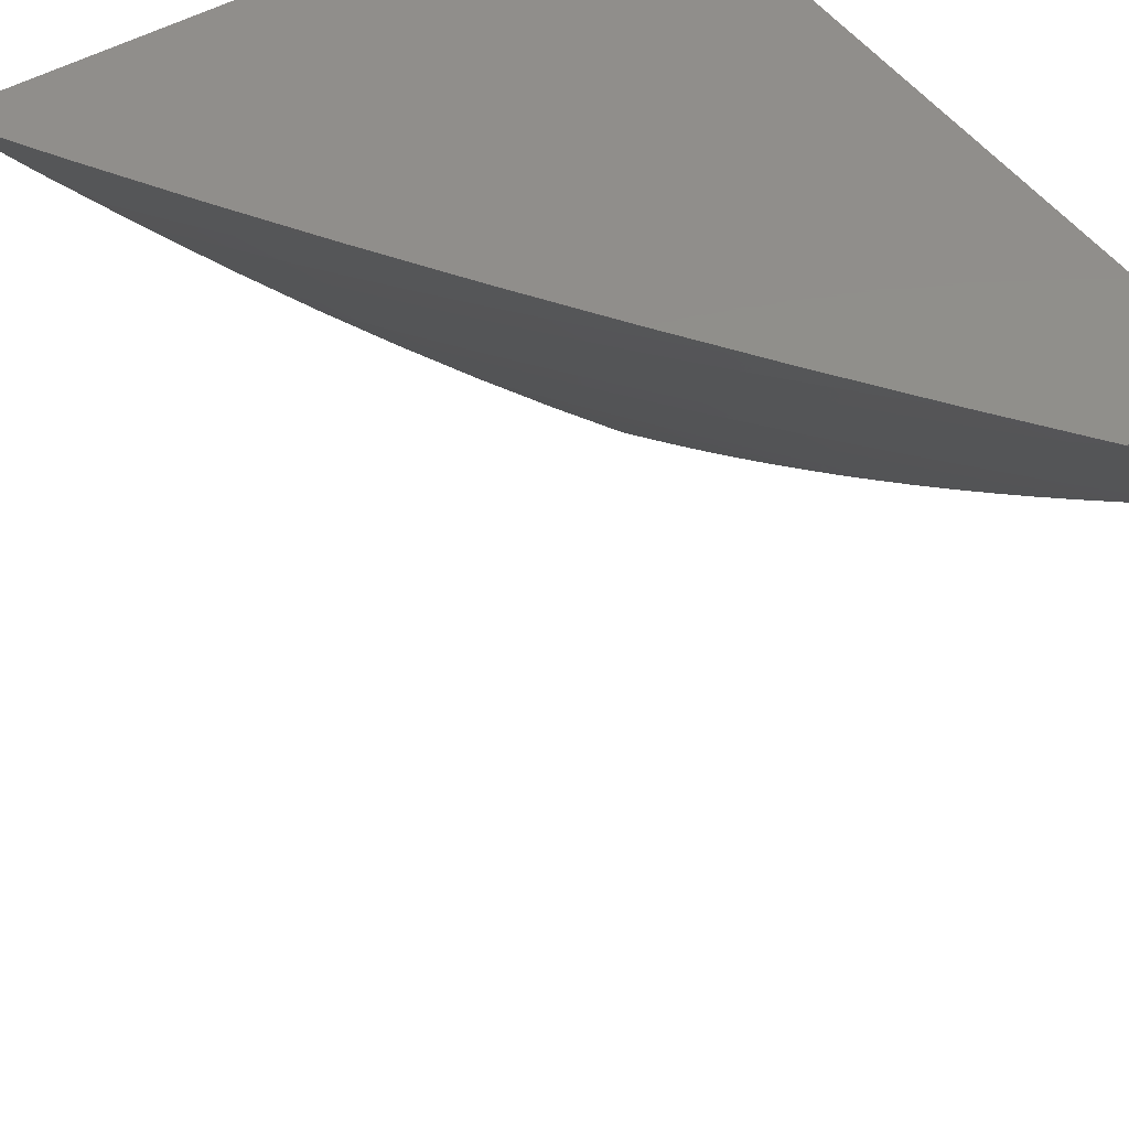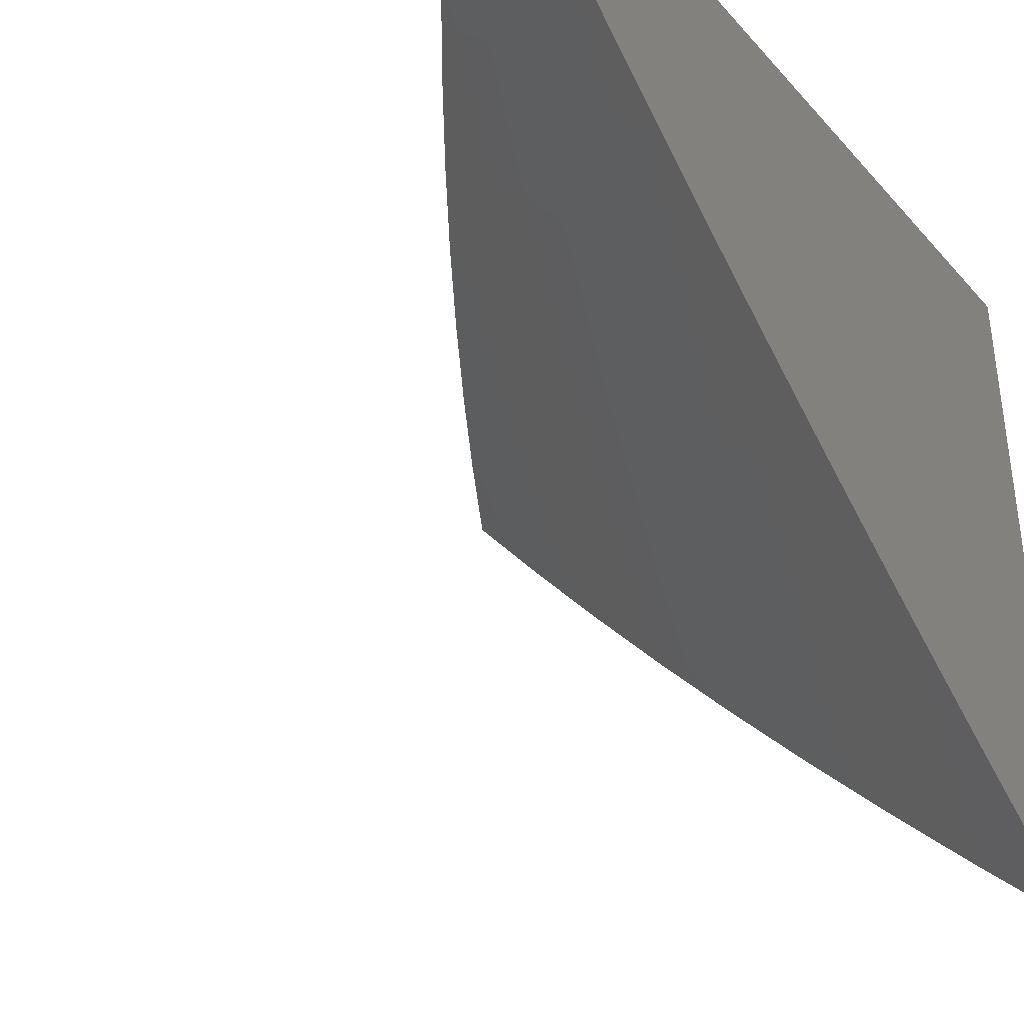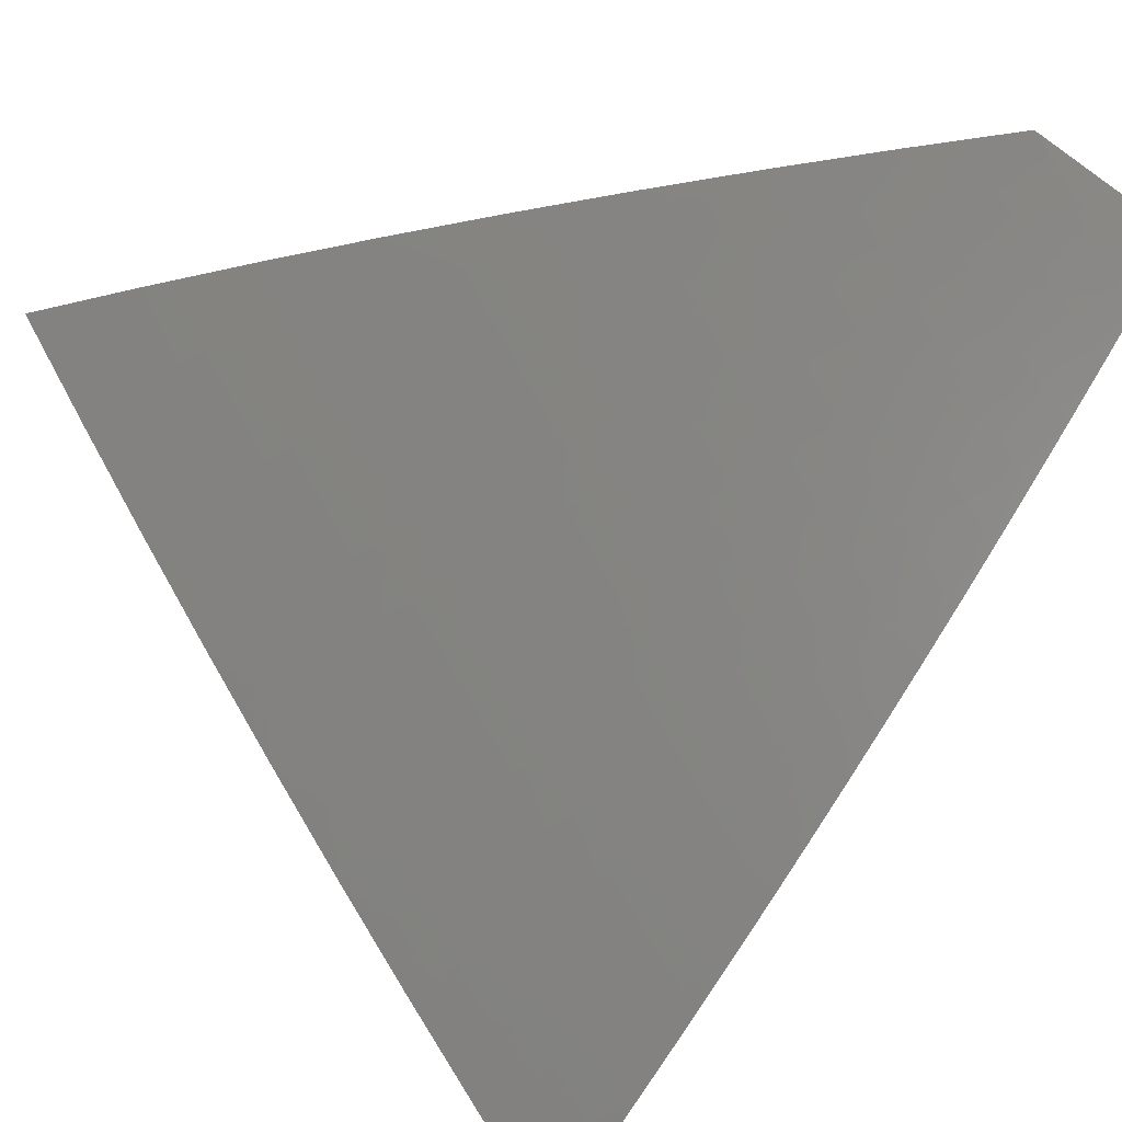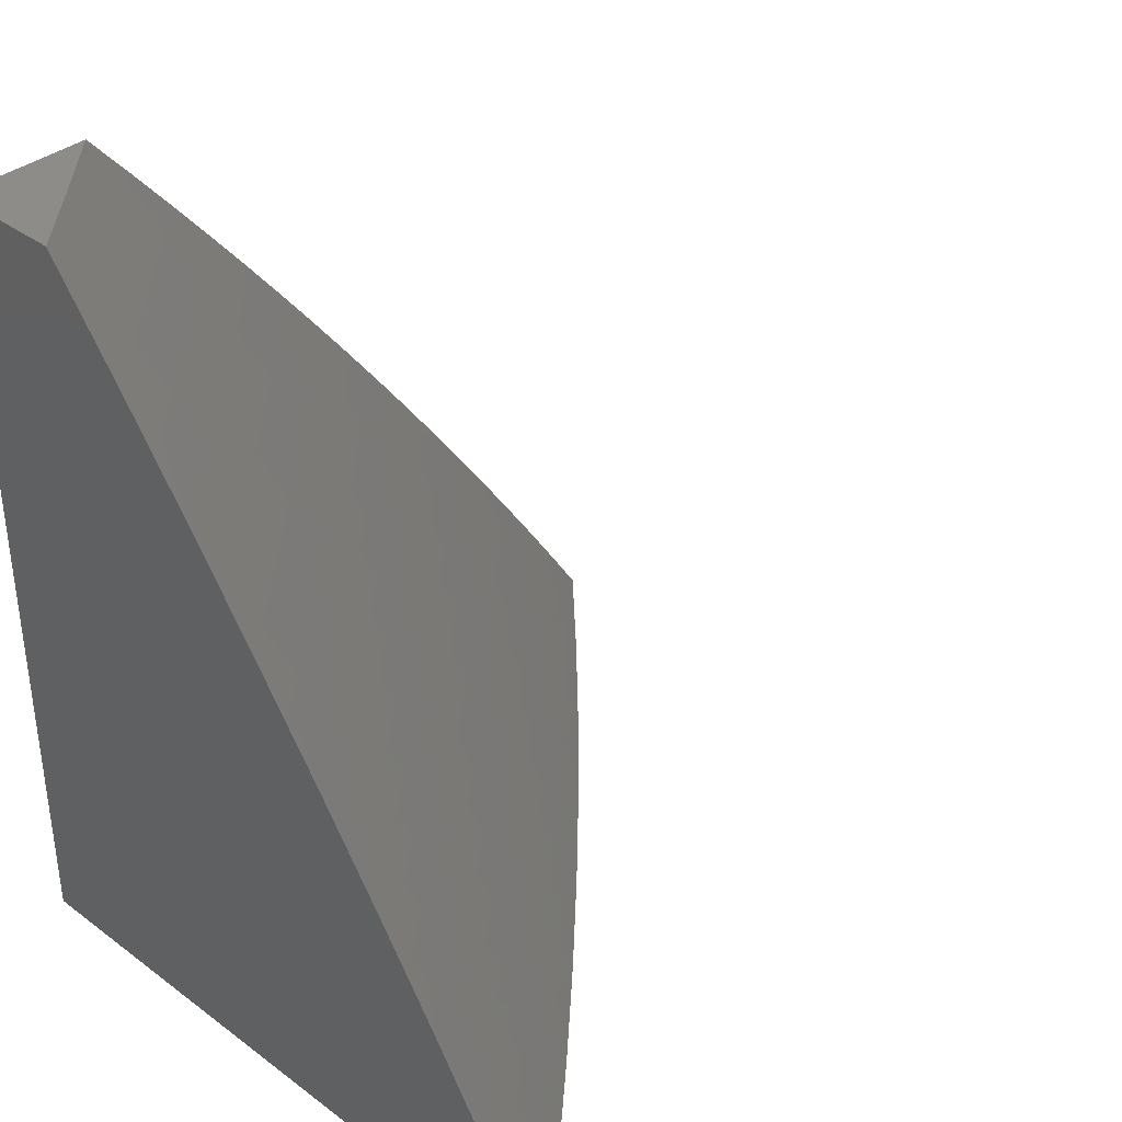
<metadata>
{"format":"stl","ext":"stl","renderer":"f3d","projection":"perspective","resolution":1024,"background":"white","views":[{"elev":48.3,"azim":-33.4,"up":"+Y"},{"elev":-37.2,"azim":36.2,"up":"+Y"},{"elev":-38.7,"azim":-41.2,"up":"+Y"},{"elev":36.7,"azim":-136.1,"up":"+Z"}]}
</metadata>
<code>
# stl→obj: 300 verts, 596 faces
v -7.742 -6.121 5
v -7.78 -6.051 5.032
v -7.841 -6 5
v -7.768 -6.042 5.064
v -7.757 -6.033 5.095
v -7.707 -6.093 5.095
v -7.695 -6.084 5.127
v -7.646 -6.143 5.127
v -7.634 -6.133 5.159
v -7.584 -6.192 5.159
v -7.572 -6.182 5.19
v -7.521 -6.241 5.19
v -7.509 -6.231 5.222
v -7.459 -6.289 5.222
v -7.447 -6.279 5.254
v -7.395 -6.337 5.254
v -7.383 -6.326 5.285
v -7.332 -6.383 5.285
v -7.32 -6.373 5.317
v -7.268 -6.43 5.317
v -7.256 -6.419 5.348
v -7.203 -6.475 5.348
v -7.192 -6.464 5.38
v -7.139 -6.52 5.38
v -7.127 -6.509 5.411
v -7.074 -6.565 5.411
v -7.062 -6.554 5.442
v -7.008 -6.608 5.442
v -7.05 -6.542 5.474
v -7 -6.563 5.514
v -7.038 -6.531 5.505
v -7.026 -6.52 5.536
v -7.091 -6.476 5.505
v -7.078 -6.465 5.536
v -7.143 -6.421 5.505
v -7.131 -6.41 5.536
v -7.195 -6.365 5.505
v -7.183 -6.354 5.536
v -7.247 -6.309 5.505
v -7.234 -6.298 5.536
v -7.298 -6.253 5.505
v -7.285 -6.242 5.536
v -7.348 -6.196 5.505
v -7.335 -6.185 5.536
v -7.398 -6.139 5.505
v -7.386 -6.128 5.536
v -7.448 -6.081 5.505
v -7.435 -6.071 5.536
v -7.497 -6.023 5.505
v -7.484 -6.013 5.536
v -7.512 -6 5.511
v -7.471 -6.002 5.568
v -7.425 -6 5.635
v -7.396 -6.039 5.63
v -7.37 -6.017 5.692
v -7.321 -6.074 5.692
v -7.294 -6.052 5.754
v -7.245 -6.109 5.754
v -7.218 -6.086 5.816
v -7.168 -6.142 5.816
v -7.142 -6.119 5.877
v -7.092 -6.174 5.877
v -7.065 -6.151 5.939
v -7.015 -6.206 5.939
v -7 -6.168 6
v -7 -6.22 5.941
v -7.041 -6.229 5.877
v -7 -6.27 5.881
v -7.068 -6.253 5.816
v -7.017 -6.307 5.816
v -7.094 -6.276 5.754
v -7.043 -6.331 5.754
v -7.12 -6.298 5.692
v -7.068 -6.354 5.692
v -7.145 -6.321 5.63
v -7.093 -6.376 5.63
v -7.17 -6.343 5.568
v -7.118 -6.399 5.568
v -7.642 -6.241 5
v -7.681 -6.171 5.032
v -7.731 -6.112 5.032
v -7.719 -6.102 5.064
v -7.539 -6.359 5
v -7.58 -6.29 5.032
v -7.631 -6.231 5.032
v -7.619 -6.221 5.064
v -7.669 -6.162 5.064
v -7.608 -6.211 5.095
v -7.658 -6.152 5.095
v -7.596 -6.202 5.127
v -7.435 -6.475 5
v -7.477 -6.406 5.032
v -7.529 -6.348 5.032
v -7.517 -6.338 5.064
v -7.568 -6.28 5.064
v -7.506 -6.329 5.095
v -7.557 -6.27 5.095
v -7.494 -6.319 5.127
v -7.545 -6.261 5.127
v -7.482 -6.309 5.159
v -7.533 -6.251 5.159
v -7.471 -6.299 5.19
v -7.329 -6.589 5
v -7.372 -6.522 5.032
v -7.425 -6.464 5.032
v -7.413 -6.454 5.064
v -7.466 -6.397 5.064
v -7.402 -6.444 5.095
v -7.454 -6.387 5.095
v -7.39 -6.434 5.127
v -7.442 -6.377 5.127
v -7.379 -6.424 5.159
v -7.431 -6.367 5.159
v -7.367 -6.414 5.19
v -7.419 -6.357 5.19
v -7.355 -6.404 5.222
v -7.407 -6.347 5.222
v -7.344 -6.394 5.254
v -7.221 -6.702 5
v -7.265 -6.635 5.032
v -7.319 -6.579 5.032
v -7.307 -6.569 5.064
v -7.361 -6.512 5.064
v -7.296 -6.559 5.095
v -7.349 -6.502 5.095
v -7.285 -6.548 5.127
v -7.338 -6.492 5.127
v -7.273 -6.538 5.159
v -7.326 -6.481 5.159
v -7.262 -6.528 5.19
v -7.315 -6.471 5.19
v -7.25 -6.517 5.222
v -7.303 -6.461 5.222
v -7.239 -6.507 5.254
v -7.291 -6.451 5.254
v -7.227 -6.496 5.285
v -7.28 -6.44 5.285
v -7.215 -6.486 5.317
v -7.111 -6.813 5
v -7.156 -6.747 5.032
v -7.21 -6.692 5.032
v -7.199 -6.682 5.064
v -7.254 -6.625 5.064
v -7.188 -6.671 5.095
v -7.243 -6.615 5.095
v -7.177 -6.661 5.127
v -7.231 -6.605 5.127
v -7.166 -6.651 5.159
v -7.22 -6.594 5.159
v -7.155 -6.64 5.19
v -7.209 -6.584 5.19
v -7.143 -6.63 5.222
v -7.197 -6.574 5.222
v -7.132 -6.619 5.254
v -7.186 -6.563 5.254
v -7.12 -6.608 5.285
v -7.174 -6.552 5.285
v -7.109 -6.597 5.317
v -7.162 -6.542 5.317
v -7.097 -6.587 5.348
v -7.151 -6.531 5.348
v -7.085 -6.576 5.38
v -7 -6.923 5
v -7.045 -6.858 5.032
v -7.101 -6.803 5.032
v -7.09 -6.793 5.064
v -7.145 -6.737 5.064
v -7.079 -6.782 5.095
v -7.134 -6.727 5.095
v -7.068 -6.772 5.127
v -7.123 -6.716 5.127
v -7.057 -6.761 5.159
v -7.112 -6.706 5.159
v -7.046 -6.75 5.19
v -7.101 -6.695 5.19
v -7.035 -6.739 5.222
v -7.089 -6.685 5.222
v -7.023 -6.729 5.254
v -7.078 -6.674 5.254
v -7.012 -6.718 5.285
v -7.067 -6.663 5.285
v -7.001 -6.707 5.317
v -7.055 -6.652 5.317
v -7 -6.702 5.324
v -7.043 -6.641 5.348
v -7 -6.657 5.388
v -7.032 -6.63 5.38
v -7.02 -6.619 5.411
v -7 -6.88 5.066
v -7.035 -6.847 5.064
v -7.024 -6.837 5.095
v -7 -6.836 5.131
v -7.013 -6.826 5.127
v -7.002 -6.815 5.159
v -7 -6.792 5.196
v -7 -6.748 5.26
v -7 -6.61 5.451
v -7 -6.516 5.576
v -7.013 -6.509 5.568
v -7.066 -6.454 5.568
v -7 -6.468 5.638
v -7.041 -6.431 5.63
v -7 -6.419 5.699
v -7.016 -6.408 5.692
v -7 -6.37 5.76
v -7 -6.321 5.821
v -7.076 -6.085 6
v -7.115 -6.096 5.939
v -7.191 -6.063 5.877
v -7.267 -6.03 5.816
v -7.336 -6 5.758
v -7.164 -6.041 5.939
v -7.152 -6 6
v -7.245 -6 5.88
v -7.24 -6.008 5.877
v -7.51 -6.033 5.474
v -7.597 -6 5.385
v -7.523 -6.044 5.442
v -7.535 -6.054 5.411
v -7.473 -6.102 5.442
v -7.486 -6.112 5.411
v -7.424 -6.16 5.442
v -7.436 -6.17 5.411
v -7.373 -6.217 5.442
v -7.386 -6.228 5.411
v -7.323 -6.274 5.442
v -7.335 -6.285 5.411
v -7.271 -6.331 5.442
v -7.284 -6.341 5.411
v -7.22 -6.387 5.442
v -7.232 -6.398 5.411
v -7.167 -6.443 5.442
v -7.18 -6.454 5.411
v -7.115 -6.498 5.442
v -7.681 -6 5.258
v -7.609 -6.015 5.348
v -7.597 -6.005 5.38
v -7.548 -6.064 5.38
v -7.56 -6.074 5.348
v -7.622 -6.025 5.317
v -7.573 -6.084 5.317
v -7.634 -6.035 5.285
v -7.585 -6.094 5.285
v -7.647 -6.045 5.254
v -7.597 -6.104 5.254
v -7.659 -6.055 5.222
v -7.61 -6.114 5.222
v -7.671 -6.064 5.19
v -7.622 -6.123 5.19
v -7.683 -6.074 5.159
v -7.762 -6 5.13
v -7.72 -6.005 5.19
v -7.744 -6.023 5.127
v -7.732 -6.014 5.159
v -7.56 -6.172 5.222
v -7.548 -6.163 5.254
v -7.535 -6.153 5.285
v -7.523 -6.143 5.317
v -7.511 -6.133 5.348
v -7.498 -6.122 5.38
v -7.461 -6.092 5.474
v -7.411 -6.149 5.474
v -7.361 -6.206 5.474
v -7.31 -6.263 5.474
v -7.259 -6.32 5.474
v -7.207 -6.376 5.474
v -7.155 -6.432 5.474
v -7.103 -6.487 5.474
v -7.422 -6.06 5.568
v -7.373 -6.117 5.568
v -7.323 -6.174 5.568
v -7.272 -6.231 5.568
v -7.222 -6.287 5.568
v -7.497 -6.221 5.254
v -7.485 -6.211 5.285
v -7.435 -6.269 5.285
v -7.473 -6.201 5.317
v -7.422 -6.259 5.317
v -7.371 -6.316 5.317
v -7.461 -6.191 5.348
v -7.41 -6.248 5.348
v -7.359 -6.306 5.348
v -7.308 -6.363 5.348
v -7.448 -6.18 5.38
v -7.398 -6.238 5.38
v -7.347 -6.295 5.38
v -7.296 -6.352 5.38
v -7.244 -6.408 5.38
v -7.347 -6.096 5.63
v -7.271 -6.131 5.692
v -7.195 -6.165 5.754
v -7.118 -6.197 5.816
v -7.297 -6.153 5.63
v -7.247 -6.209 5.63
v -7.196 -6.265 5.63
v -7.221 -6.187 5.692
v -7.145 -6.22 5.754
v -7.17 -6.243 5.692
v -7 -6 6
v -7 -6 5
f 1 2 3
f 3 2 4
f 3 4 5
f 5 4 6
f 5 6 7
f 7 6 8
f 7 8 9
f 9 8 10
f 9 10 11
f 11 10 12
f 11 12 13
f 13 12 14
f 13 14 15
f 15 14 16
f 15 16 17
f 17 16 18
f 17 18 19
f 19 18 20
f 19 20 21
f 21 20 22
f 21 22 23
f 23 22 24
f 23 24 25
f 25 24 26
f 25 26 27
f 27 26 28
f 27 28 29
f 29 28 30
f 29 30 31
f 31 30 32
f 31 32 33
f 33 32 34
f 33 34 35
f 35 34 36
f 35 36 37
f 37 36 38
f 37 38 39
f 39 38 40
f 39 40 41
f 41 40 42
f 41 42 43
f 43 42 44
f 43 44 45
f 45 44 46
f 45 46 47
f 47 46 48
f 47 48 49
f 49 48 50
f 49 50 51
f 51 50 52
f 51 52 53
f 53 52 54
f 53 54 55
f 55 54 56
f 55 56 57
f 57 56 58
f 57 58 59
f 59 58 60
f 59 60 61
f 61 60 62
f 61 62 63
f 63 62 64
f 63 64 65
f 65 64 66
f 66 64 67
f 66 67 68
f 68 67 69
f 68 69 70
f 70 69 71
f 70 71 72
f 72 71 73
f 72 73 74
f 74 73 75
f 74 75 76
f 76 75 77
f 76 77 78
f 78 77 38
f 78 38 36
f 79 80 1
f 1 80 81
f 1 81 2
f 2 81 82
f 2 82 4
f 4 82 6
f 83 84 79
f 79 84 85
f 79 85 80
f 80 85 86
f 80 86 87
f 87 86 88
f 87 88 89
f 89 88 90
f 89 90 8
f 8 90 10
f 91 92 83
f 83 92 93
f 83 93 84
f 84 93 94
f 84 94 95
f 95 94 96
f 95 96 97
f 97 96 98
f 97 98 99
f 99 98 100
f 99 100 101
f 101 100 102
f 101 102 12
f 12 102 14
f 103 104 91
f 91 104 105
f 91 105 92
f 92 105 106
f 92 106 107
f 107 106 108
f 107 108 109
f 109 108 110
f 109 110 111
f 111 110 112
f 111 112 113
f 113 112 114
f 113 114 115
f 115 114 116
f 115 116 117
f 117 116 118
f 117 118 16
f 16 118 18
f 119 120 103
f 103 120 121
f 103 121 104
f 104 121 122
f 104 122 123
f 123 122 124
f 123 124 125
f 125 124 126
f 125 126 127
f 127 126 128
f 127 128 129
f 129 128 130
f 129 130 131
f 131 130 132
f 131 132 133
f 133 132 134
f 133 134 135
f 135 134 136
f 135 136 137
f 137 136 138
f 137 138 20
f 20 138 22
f 139 140 119
f 119 140 141
f 119 141 120
f 120 141 142
f 120 142 143
f 143 142 144
f 143 144 145
f 145 144 146
f 145 146 147
f 147 146 148
f 147 148 149
f 149 148 150
f 149 150 151
f 151 150 152
f 151 152 153
f 153 152 154
f 153 154 155
f 155 154 156
f 155 156 157
f 157 156 158
f 157 158 159
f 159 158 160
f 159 160 161
f 161 160 162
f 161 162 24
f 24 162 26
f 163 164 139
f 139 164 165
f 139 165 140
f 140 165 166
f 140 166 167
f 167 166 168
f 167 168 169
f 169 168 170
f 169 170 171
f 171 170 172
f 171 172 173
f 173 172 174
f 173 174 175
f 175 174 176
f 175 176 177
f 177 176 178
f 177 178 179
f 179 178 180
f 179 180 181
f 181 180 182
f 181 182 183
f 183 182 184
f 183 184 185
f 185 184 186
f 185 186 187
f 187 186 188
f 187 188 162
f 162 188 26
f 163 189 164
f 164 189 190
f 164 190 165
f 165 190 166
f 190 189 191
f 191 189 192
f 191 192 193
f 193 192 194
f 193 194 170
f 170 194 172
f 192 195 194
f 194 195 172
f 196 176 195
f 195 176 174
f 195 174 172
f 184 182 196
f 196 182 180
f 196 180 178
f 186 197 188
f 188 197 28
f 188 28 26
f 197 30 28
f 30 198 32
f 32 198 199
f 32 199 34
f 34 199 200
f 34 200 36
f 36 200 78
f 198 201 199
f 199 201 200
f 200 201 202
f 202 201 203
f 202 203 204
f 204 203 205
f 204 205 74
f 74 205 72
f 205 206 72
f 72 206 70
f 206 68 70
f 65 207 63
f 63 207 208
f 63 208 61
f 61 208 209
f 61 209 59
f 59 209 210
f 59 210 57
f 57 210 211
f 57 211 55
f 55 211 53
f 208 207 212
f 212 207 213
f 212 213 214
f 211 210 214
f 214 210 215
f 214 215 212
f 212 215 209
f 212 209 208
f 49 51 216
f 216 51 217
f 216 217 218
f 218 217 219
f 218 219 220
f 220 219 221
f 220 221 222
f 222 221 223
f 222 223 224
f 224 223 225
f 224 225 226
f 226 225 227
f 226 227 228
f 228 227 229
f 228 229 230
f 230 229 231
f 230 231 232
f 232 231 233
f 232 233 234
f 234 233 25
f 234 25 27
f 235 236 217
f 217 236 237
f 217 237 238
f 238 237 236
f 238 236 239
f 239 236 240
f 239 240 241
f 241 240 242
f 241 242 243
f 243 242 244
f 243 244 245
f 245 244 246
f 245 246 247
f 247 246 248
f 247 248 249
f 249 248 250
f 249 250 9
f 9 250 7
f 251 252 235
f 235 252 246
f 235 246 244
f 3 5 251
f 251 5 253
f 251 253 254
f 254 253 250
f 254 250 248
f 252 251 254
f 250 253 7
f 7 253 5
f 246 252 248
f 248 252 254
f 82 81 87
f 87 81 80
f 6 82 89
f 89 82 87
f 89 8 6
f 9 11 249
f 249 11 255
f 249 255 247
f 247 255 256
f 247 256 245
f 245 256 257
f 245 257 243
f 243 257 258
f 243 258 241
f 241 258 259
f 241 259 239
f 239 259 260
f 239 260 238
f 238 260 221
f 238 221 219
f 238 219 217
f 47 49 216
f 216 218 261
f 261 218 220
f 261 220 262
f 262 220 222
f 262 222 263
f 263 222 224
f 263 224 264
f 264 224 226
f 264 226 265
f 265 226 228
f 265 228 266
f 266 228 230
f 266 230 267
f 267 230 232
f 267 232 268
f 268 232 234
f 268 234 29
f 29 234 27
f 52 50 269
f 269 50 48
f 269 48 270
f 270 48 46
f 270 46 271
f 271 46 44
f 271 44 272
f 272 44 42
f 272 42 273
f 273 42 40
f 273 40 77
f 77 40 38
f 242 240 235
f 235 240 236
f 235 244 242
f 86 85 95
f 95 85 84
f 88 86 97
f 97 86 95
f 90 88 99
f 99 88 97
f 10 90 101
f 101 90 99
f 101 12 10
f 255 11 13
f 256 255 274
f 274 255 13
f 274 13 15
f 257 256 275
f 275 256 274
f 275 274 276
f 276 274 15
f 276 15 17
f 258 257 277
f 277 257 275
f 277 275 278
f 278 275 276
f 278 276 279
f 279 276 17
f 279 17 19
f 259 258 280
f 280 258 277
f 280 277 281
f 281 277 278
f 281 278 282
f 282 278 279
f 282 279 283
f 283 279 19
f 283 19 21
f 260 259 284
f 284 259 280
f 284 280 285
f 285 280 281
f 285 281 286
f 286 281 282
f 286 282 287
f 287 282 283
f 287 283 288
f 288 283 21
f 288 21 23
f 221 260 223
f 223 260 284
f 223 284 225
f 225 284 285
f 225 285 227
f 227 285 286
f 227 286 229
f 229 286 287
f 229 287 231
f 231 287 288
f 231 288 233
f 233 288 23
f 233 23 25
f 262 45 261
f 261 45 47
f 261 47 216
f 45 262 43
f 43 262 263
f 43 263 41
f 41 263 264
f 41 264 39
f 39 264 265
f 39 265 37
f 37 265 266
f 37 266 35
f 35 266 267
f 35 267 33
f 33 267 268
f 33 268 31
f 31 268 29
f 270 289 269
f 269 289 54
f 269 54 52
f 54 289 56
f 56 289 290
f 56 290 58
f 58 290 291
f 58 291 60
f 60 291 292
f 60 292 62
f 62 292 67
f 62 67 64
f 289 270 293
f 293 270 271
f 293 271 294
f 294 271 272
f 294 272 295
f 295 272 273
f 295 273 75
f 75 273 77
f 209 215 210
f 94 93 107
f 107 93 92
f 96 94 109
f 109 94 107
f 98 96 111
f 111 96 109
f 100 98 113
f 113 98 111
f 102 100 115
f 115 100 113
f 14 102 117
f 117 102 115
f 117 16 14
f 294 296 293
f 293 296 290
f 293 290 289
f 290 296 291
f 291 296 297
f 291 297 292
f 292 297 69
f 292 69 67
f 296 294 298
f 298 294 295
f 298 295 73
f 73 295 75
f 106 105 123
f 123 105 104
f 108 106 125
f 125 106 123
f 110 108 127
f 127 108 125
f 112 110 129
f 129 110 127
f 114 112 131
f 131 112 129
f 116 114 133
f 133 114 131
f 118 116 135
f 135 116 133
f 18 118 137
f 137 118 135
f 137 20 18
f 73 71 298
f 298 71 297
f 298 297 296
f 71 69 297
f 122 121 143
f 143 121 120
f 124 122 145
f 145 122 143
f 126 124 147
f 147 124 145
f 128 126 149
f 149 126 147
f 130 128 151
f 151 128 149
f 132 130 153
f 153 130 151
f 134 132 155
f 155 132 153
f 136 134 157
f 157 134 155
f 138 136 159
f 159 136 157
f 22 138 161
f 161 138 159
f 161 24 22
f 76 78 202
f 202 78 200
f 74 76 204
f 204 76 202
f 142 141 167
f 167 141 140
f 144 142 169
f 169 142 167
f 146 144 171
f 171 144 169
f 148 146 173
f 173 146 171
f 150 148 175
f 175 148 173
f 152 150 177
f 177 150 175
f 154 152 179
f 179 152 177
f 156 154 181
f 181 154 179
f 158 156 183
f 183 156 181
f 160 158 185
f 185 158 183
f 162 160 187
f 187 160 185
f 168 166 191
f 191 166 190
f 170 168 193
f 193 168 191
f 176 196 178
f 65 66 299
f 299 66 68
f 299 68 206
f 299 206 300
f 300 206 205
f 300 205 203
f 203 201 300
f 300 201 198
f 300 198 30
f 30 197 300
f 300 197 186
f 300 186 184
f 184 196 300
f 300 196 195
f 300 195 192
f 192 189 300
f 300 189 163
f 163 139 300
f 300 139 119
f 300 119 103
f 103 91 300
f 300 91 83
f 300 83 79
f 79 1 300
f 300 1 3
f 213 207 299
f 299 207 65
f 3 251 300
f 300 251 235
f 300 235 217
f 217 51 300
f 300 51 53
f 300 53 211
f 211 214 300
f 300 214 299
f 299 214 213

</code>
